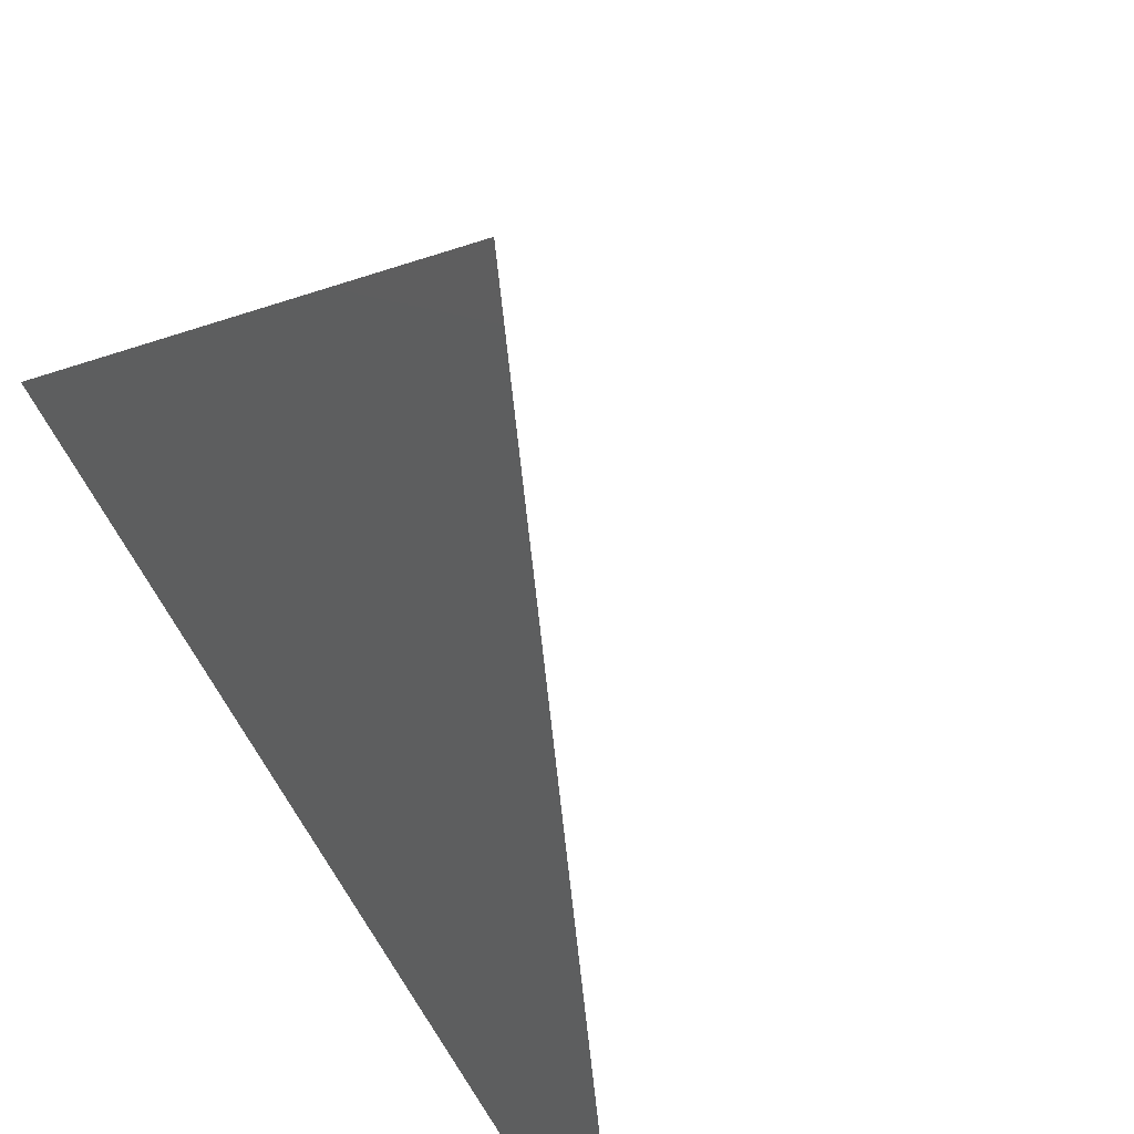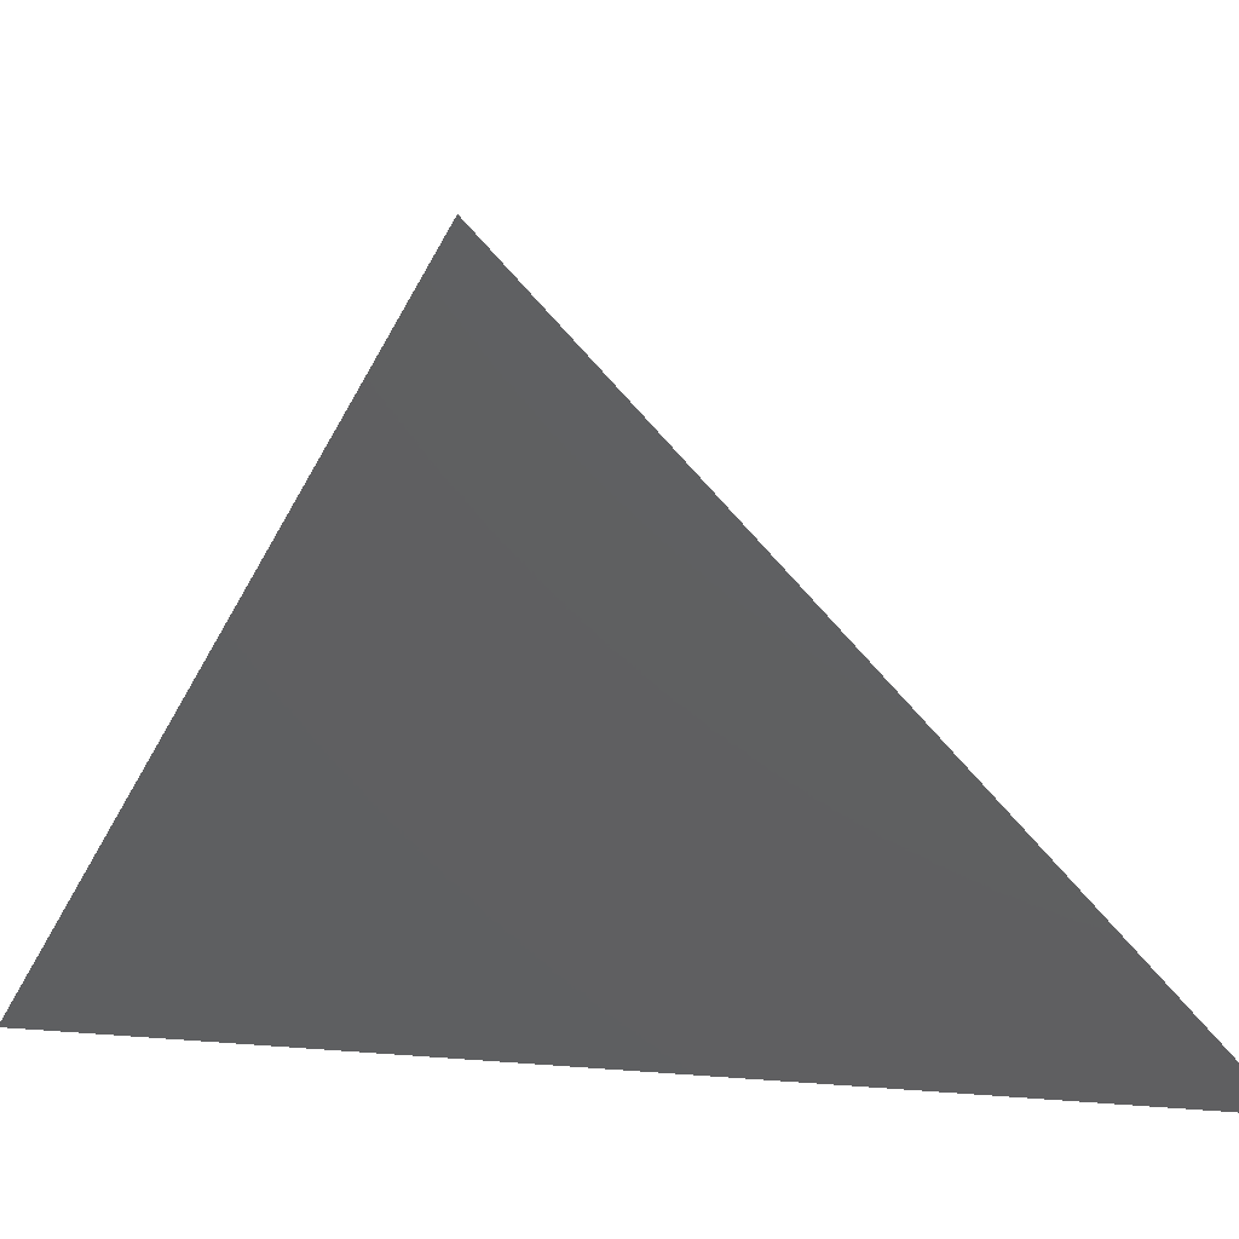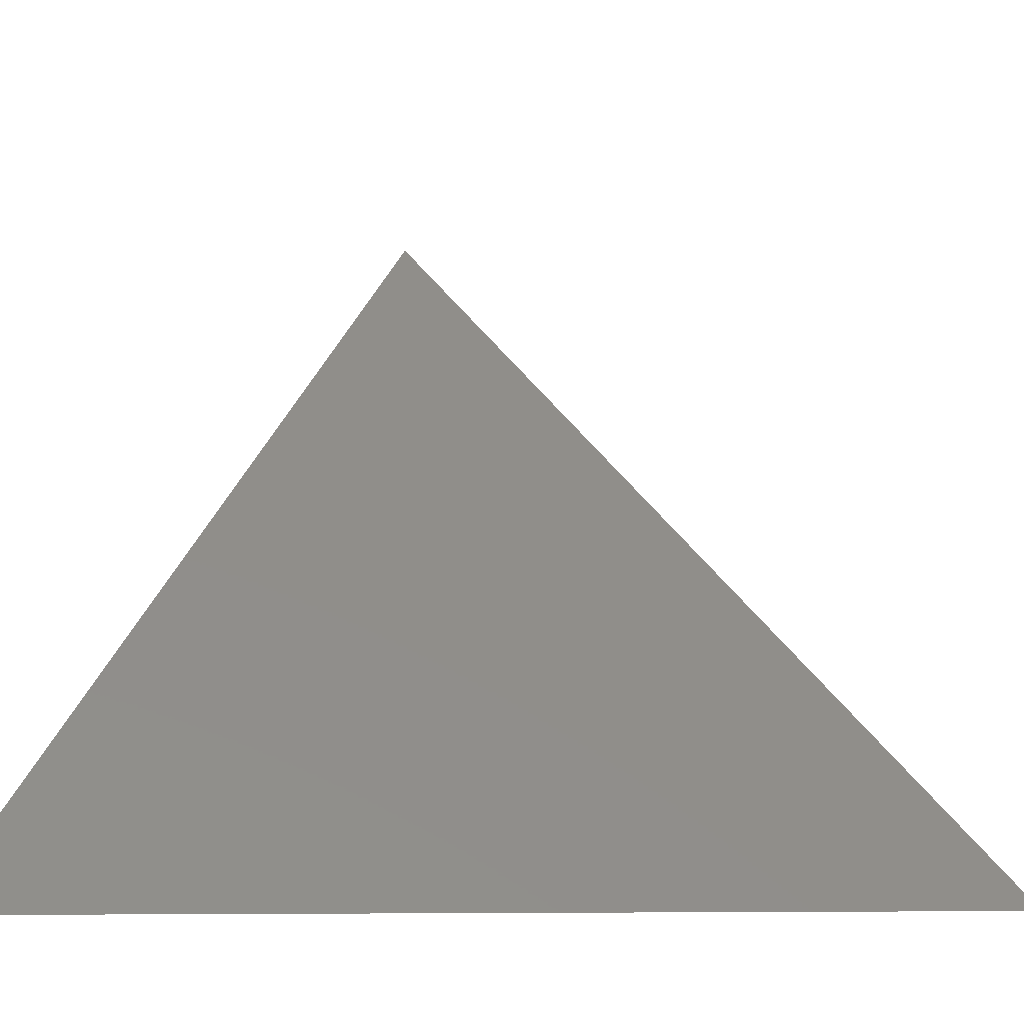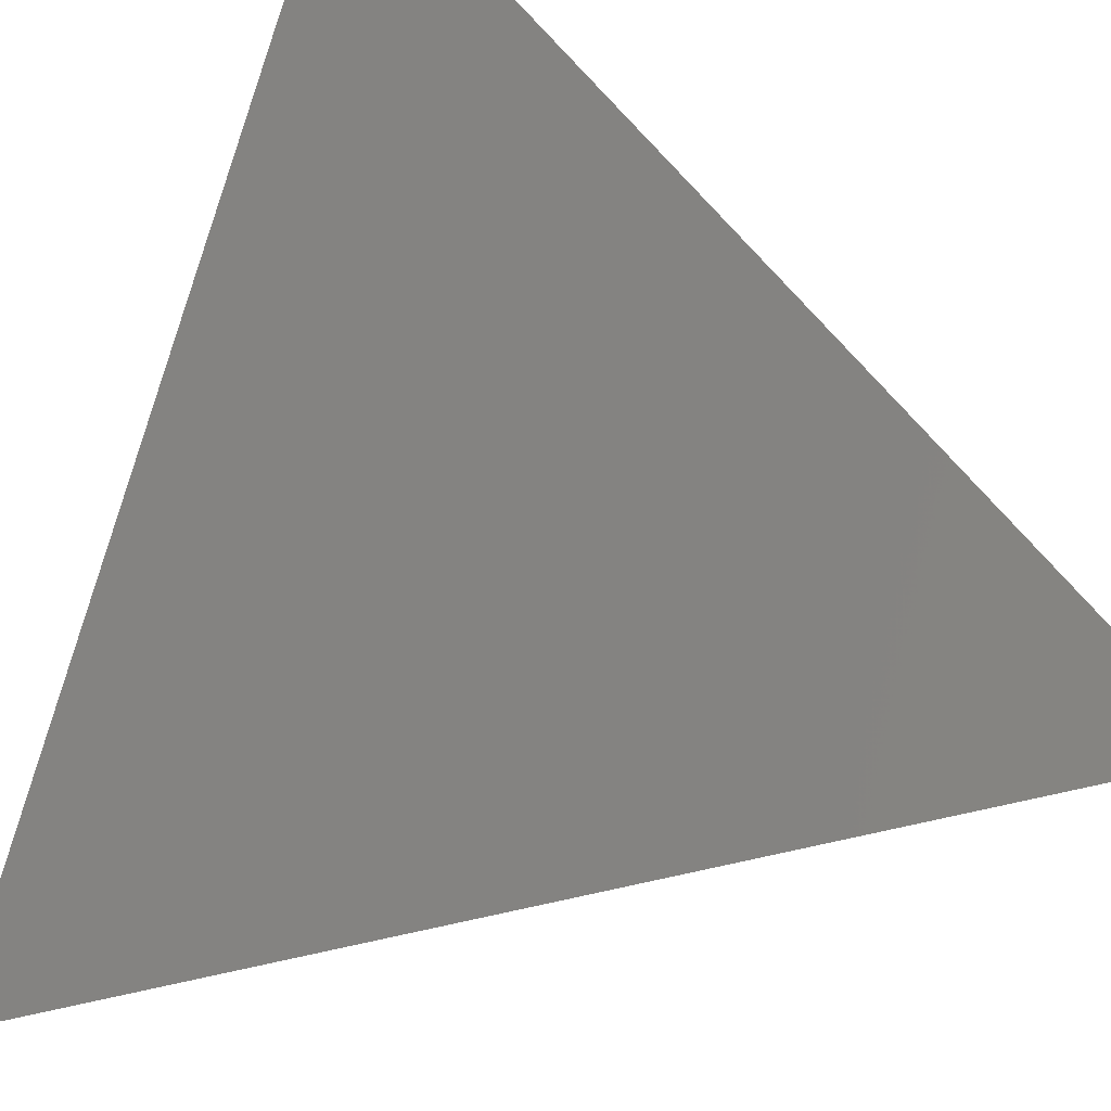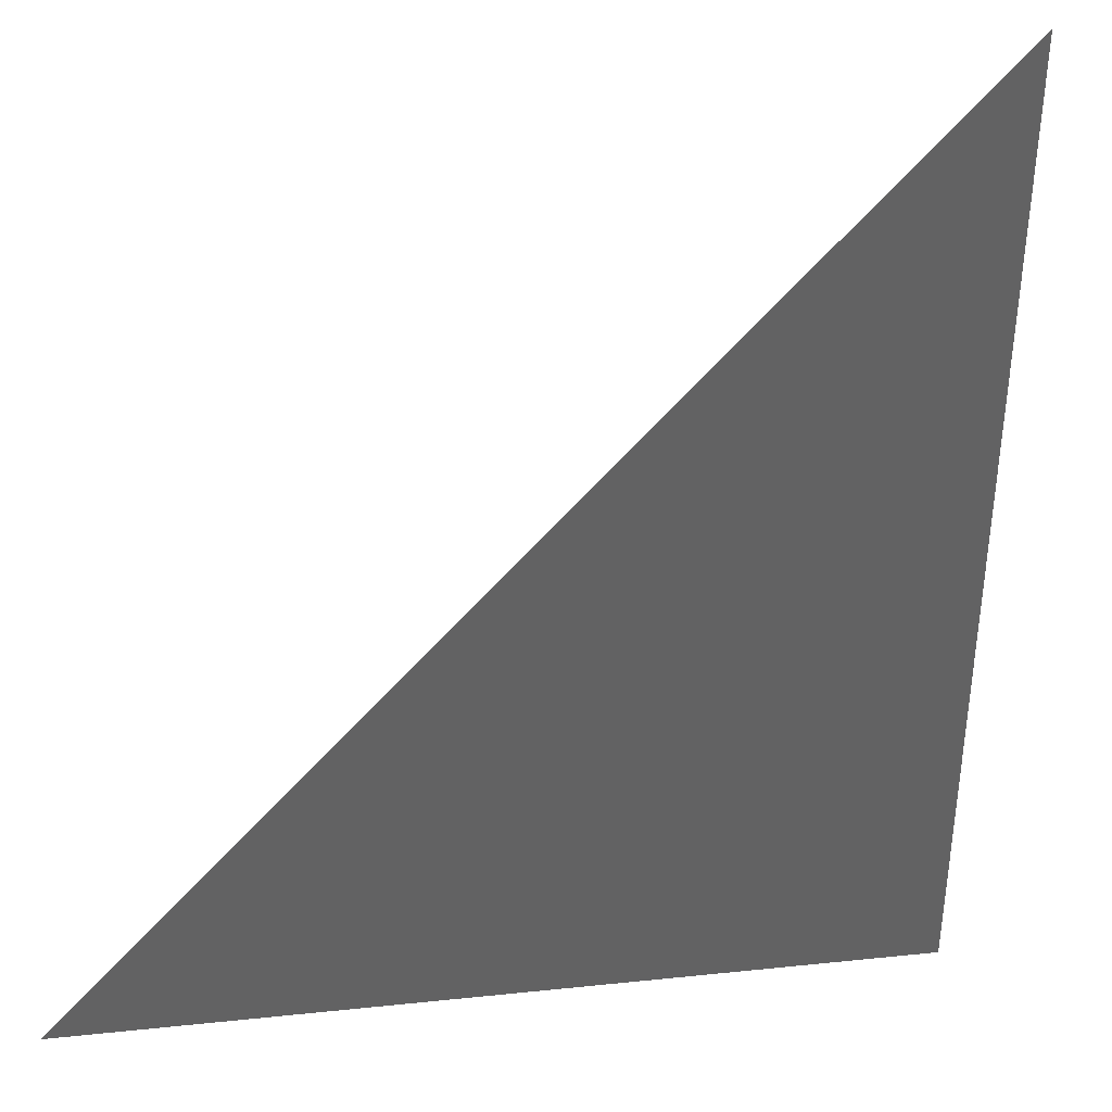
<metadata>
{"format":"stl","ext":"stl","renderer":"f3d","projection":"perspective","resolution":1024,"background":"white","views":[{"elev":-54.6,"azim":-39.9,"up":"+Y"},{"elev":13.6,"azim":-34.5,"up":"+Z"},{"elev":-7.7,"azim":121.5,"up":"+Z"},{"elev":-43.8,"azim":-25.4,"up":"+Z"},{"elev":-2.9,"azim":-179.3,"up":"+Y"}]}
</metadata>
<code>
# stl→obj: 3 verts, 1 faces
v 0 0 1
v 0 1 0
v 1 0 0
f 1 2 3

</code>
